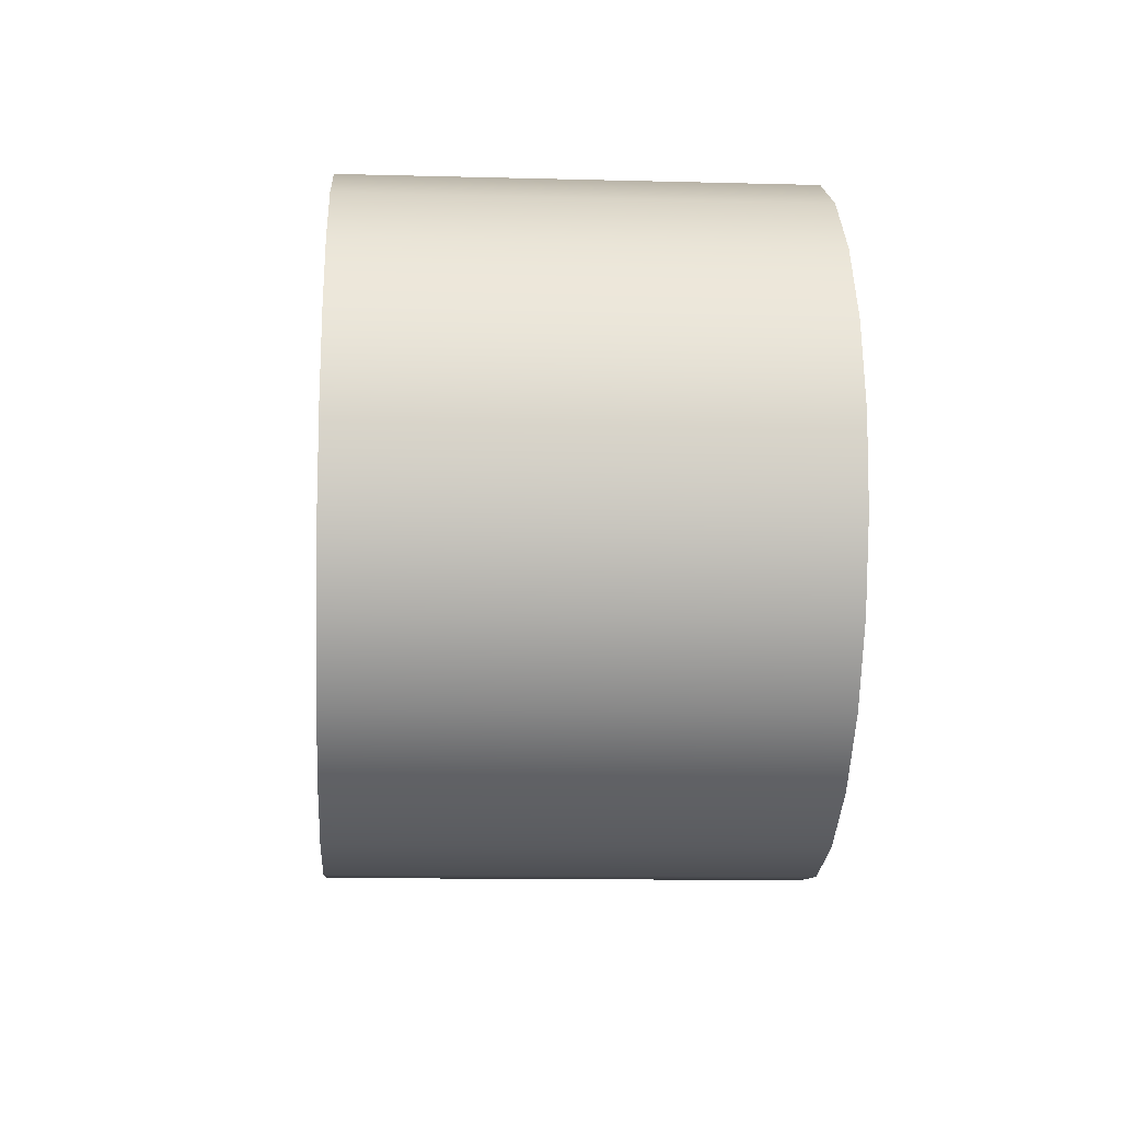
<metadata>
{"format":"obj","ext":"obj","renderer":"f3d","projection":"perspective","resolution":1024,"background":"white","views":[{"elev":-12.5,"azim":-93.5,"up":"+Z"}]}
</metadata>
<code>
v -0.2665 -0.1538 0.1149
v -0.2892 -0.1538 0.06894
v -0.2895 -0.1538 0.06929
v -0.2663 -0.1538 0.1146
v -0.2895 -0.1538 0.06931
v -0.2891 -0.1538 0.06893
v -0.2665 -0.1538 0.115
v -0.2662 -0.1538 0.1145
v -0.2998 -0.1538 0.01927
v -0.2999 -0.1538 0.01927
v -0.2665 0.184 0.1149
v -0.2665 0.1839 0.115
v -0.2325 -0.1538 0.1531
v -0.2325 -0.1538 0.1531
v -0.2892 0.1184 0.06894
v -0.2891 0.1184 0.06892
v -0.2995 -0.1538 0.01894
v -0.2994 -0.1538 0.01893
v -0.2895 0.184 0.06929
v -0.2895 0.1839 0.06931
v -0.2325 0.184 0.1531
v -0.2325 0.1839 0.1531
v -0.2324 -0.1538 0.1527
v -0.2323 -0.1538 0.1527
v -0.2663 0.1184 0.1146
v -0.2662 0.1184 0.1145
v -0.2995 0.1184 0.01894
v -0.2994 0.1184 0.01893
v -0.2969 -0.1538 -0.03173
v -0.2969 -0.1538 -0.03174
v -0.2998 0.184 0.01927
v -0.2999 0.1839 0.01927
v -0.2231 0.184 0.2452
v -0.2231 0.1839 0.2452
v -0.1557 0.184 0.2665
v -0.1557 0.1839 0.2664
v -0.1898 0.184 0.1811
v -0.1898 0.1839 0.1811
v -0.1898 -0.1538 0.1811
v -0.1898 -0.1538 0.1811
v -0.2965 0.1184 -0.03203
v -0.2965 0.1184 -0.03202
v -0.2965 -0.1538 -0.03203
v -0.2965 -0.1538 -0.03202
v -0.3538 0.184 -0.1145
v -0.3538 0.1839 -0.1145
v -0.3751 0.184 -0.04713
v -0.375 0.1839 -0.04712
v -0.1897 -0.1538 0.1808
v -0.1897 -0.1538 0.1807
v -0.2324 0.1184 0.1527
v -0.2323 0.1184 0.1527
v -0.2809 -0.1538 -0.08024
v -0.2809 -0.1538 -0.08026
v -0.2969 0.184 -0.03173
v -0.2969 0.1839 -0.03174
v -0.2231 -0.184 0.2452
v -0.2231 -0.1839 0.2451
v -0.2827 0.184 0.2072
v -0.2826 0.1839 0.2072
v -0.08516 0.184 0.2696
v -0.08517 0.1839 0.2695
v -0.1413 -0.1538 0.1971
v -0.1413 -0.1538 0.1972
v -0.2804 0.1184 -0.08049
v -0.2804 0.1184 -0.08046
v -0.2804 -0.1538 -0.08049
v -0.2804 -0.1538 -0.08047
v -0.3751 -0.184 -0.04713
v -0.375 -0.1839 -0.04712
v -0.3158 0.184 -0.1741
v -0.3158 0.1839 -0.174
v -0.1557 -0.184 0.2665
v -0.1557 -0.1839 0.2664
v -0.3782 0.184 0.02345
v -0.3781 0.1839 0.02344
v -0.1413 0.184 0.1971
v -0.1413 0.1839 0.1972
v -0.1412 -0.1538 0.1969
v -0.1412 -0.1538 0.1968
v -0.1897 0.1184 0.1808
v -0.1897 0.1184 0.1808
v -0.2528 -0.1538 -0.1229
v -0.2529 -0.1538 -0.123
v -0.2809 0.184 -0.08024
v -0.2809 0.1839 -0.08026
v -0.3538 -0.184 -0.1145
v -0.3538 -0.1839 -0.1145
v -0.3158 -0.184 -0.1741
v -0.3158 -0.1839 -0.174
v -0.2827 -0.184 0.2072
v -0.2826 -0.1839 0.2072
v -0.3304 0.184 0.1551
v -0.3303 0.1839 0.1551
v -0.08516 -0.184 0.2696
v -0.08517 -0.1839 0.2695
v -0.0903 0.184 0.2001
v -0.0903 0.1839 0.2001
v -0.0903 -0.1538 0.2001
v -0.0903 -0.1538 0.2001
v -0.1412 0.1184 0.1969
v -0.1412 0.1184 0.1968
v -0.2524 -0.1538 -0.1231
v -0.2523 -0.1538 -0.1231
v -0.2528 0.184 -0.1229
v -0.2529 0.1839 -0.123
v -0.3782 -0.184 0.02344
v -0.3782 -0.1839 0.02344
v -0.2637 -0.184 -0.2218
v -0.2637 -0.1839 -0.2217
v -0.3304 -0.184 0.1551
v -0.3303 -0.1839 0.1551
v -0.363 0.184 0.09242
v -0.3629 0.1839 0.0924
v -0.01618 0.184 0.2543
v -0.0162 0.1839 0.2543
v -0.09028 -0.1538 0.1999
v -0.09029 -0.1538 0.1998
v -0.09028 0.1184 0.1999
v -0.09029 0.1184 0.1998
v -0.2524 0.1184 -0.1231
v -0.2523 0.1184 -0.1231
v -0.2147 -0.1538 -0.1569
v -0.2147 -0.1538 -0.157
v -0.2147 0.184 -0.1569
v -0.2147 0.1839 -0.157
v -0.363 -0.1839 0.09242
v -0.3629 -0.1839 0.0924
v -0.2637 0.184 -0.2218
v -0.2637 0.1839 -0.2217
v -0.01618 -0.184 0.2543
v -0.0162 -0.1839 0.2543
v -0.04028 0.184 0.1897
v -0.04027 0.1839 0.1897
v -0.04028 -0.1538 0.1897
v -0.04027 -0.1538 0.1897
v -0.2142 -0.1538 -0.1571
v -0.2142 -0.1538 -0.157
v -0.201 -0.184 -0.2543
v -0.201 -0.1839 -0.2543
v 0.04649 0.184 0.2217
v 0.04647 0.1839 0.2217
v -0.04028 -0.1538 0.1895
v -0.04029 -0.1538 0.1895
v -0.04028 0.1184 0.1895
v -0.04029 0.1184 0.1895
v -0.2142 0.1184 -0.1571
v -0.2142 0.1184 -0.157
v -0.1691 -0.1538 -0.1799
v -0.1691 -0.1538 -0.1799
v -0.1691 0.184 -0.1799
v -0.1691 0.1839 -0.1799
v -0.201 0.184 -0.2543
v -0.201 0.1839 -0.2543
v 0.0465 -0.184 0.2218
v 0.04646 -0.1839 0.2217
v 0.005348 0.184 0.1667
v 0.005383 0.1839 0.1668
v 0.005351 -0.1538 0.1667
v 0.00538 -0.1538 0.1668
v -0.1686 -0.1538 -0.18
v -0.1686 -0.1538 -0.1799
v -0.1321 -0.184 -0.2696
v -0.132 -0.1839 -0.2695
v 0.0986 0.184 0.1741
v 0.09856 0.1839 0.174
v 0.04348 0.184 0.1327
v 0.04353 0.1839 0.1328
v 0.005354 -0.1538 0.1666
v 0.005325 -0.1538 0.1666
v 0.005354 0.1184 0.1666
v 0.005325 0.1184 0.1666
v -0.1686 0.1184 -0.18
v -0.1686 0.1184 -0.1799
v -0.119 -0.1538 -0.1903
v -0.119 -0.1538 -0.1903
v -0.119 0.184 -0.1902
v -0.119 0.1839 -0.1903
v -0.1321 0.184 -0.2696
v -0.132 0.1839 -0.2695
v 0.0986 -0.184 0.1741
v 0.09856 -0.1839 0.174
v 0.04349 -0.1538 0.1327
v 0.04353 -0.1538 0.1328
v -0.1186 -0.1538 -0.1903
v -0.1186 -0.1538 -0.1902
v -0.06148 -0.184 -0.2665
v -0.06148 -0.1839 -0.2664
v 0.1366 0.184 0.1145
v 0.1365 0.1839 0.1145
v 0.07153 0.184 0.09005
v 0.07157 0.1839 0.09007
v 0.07151 -0.1538 0.09005
v 0.07159 -0.1538 0.09007
v 0.04351 -0.1538 0.1327
v 0.04346 -0.1538 0.1327
v 0.04351 0.1184 0.1327
v 0.04346 0.1184 0.1327
v -0.1186 0.1184 -0.1903
v -0.1186 0.1184 -0.1902
v -0.06803 -0.1538 -0.1873
v -0.06802 -0.1538 -0.1874
v -0.06803 0.184 -0.1873
v -0.06802 0.1839 -0.1874
v -0.06148 0.184 -0.2665
v -0.06148 0.1839 -0.2664
v 0.1366 -0.184 0.1145
v 0.1365 -0.1839 0.1145
v 0.07152 0.1184 0.09005
v 0.07158 0.1184 0.09007
v -0.06779 -0.1538 -0.1873
v -0.06781 -0.1538 -0.1872
v 0.005889 -0.184 -0.2452
v 0.005864 -0.1839 -0.2451
v 0.1579 -0.184 0.04713
v 0.1578 -0.1839 0.04712
v 0.08755 0.184 0.04154
v 0.08762 0.1839 0.04155
v 0.08755 0.1184 0.04154
v 0.08762 0.1184 0.04156
v -0.06779 0.1184 -0.1873
v -0.06781 0.1184 -0.1872
v -0.01953 0.1839 -0.1713
v -0.0195 0.1839 -0.1713
v 0.005881 0.184 -0.2452
v 0.005871 0.1839 -0.2452
v 0.1579 0.184 0.04713
v 0.1578 0.1839 0.04712
v 0.09049 0.184 -0.009457
v 0.09054 0.1839 -0.00946
v 0.08755 -0.1538 0.04154
v 0.08762 -0.1538 0.04155
v -0.02426 0.1184 -0.1728
v -0.02424 0.1184 -0.1729
v 0.06545 0.184 -0.2072
v 0.06541 0.1839 -0.2072
v 0.161 0.184 -0.02344
v 0.1609 0.1839 -0.02344
v 0.06545 -0.184 -0.2072
v 0.06541 -0.1839 -0.2072
v 0.09048 0.1184 -0.009456
v 0.09055 0.1184 -0.009461
v 0.08762 -0.1538 0.04161
v 0.08762 -0.1539 0.04161
v -0.02426 -0.1538 -0.1728
v -0.02424 -0.1538 -0.1729
v 0.02317 0.184 -0.1432
v 0.02321 0.1839 -0.1433
v 0.161 -0.184 -0.02345
v 0.1609 -0.1839 -0.02344
v 0.08013 0.184 -0.05948
v 0.08017 0.1839 -0.05949
v 0.09049 -0.1538 -0.009457
v 0.09054 -0.1538 -0.00946
v -0.01948 -0.1538 -0.1713
v -0.01948 0.1184 -0.1713
v -0.01951 0.1184 -0.1713
v -0.01951 -0.1538 -0.1713
v -0.06761 -0.1538 -0.1873
v -0.06761 -0.1539 -0.1873
v 0.02317 0.1184 -0.1432
v 0.02322 0.1184 -0.1433
v 0.05716 0.184 -0.1051
v 0.05721 0.1839 -0.1051
v 0.1132 0.184 -0.1551
v 0.1131 0.1839 -0.1551
v 0.1457 0.1839 -0.09242
v 0.1457 0.1839 -0.0924
v 0.1132 -0.184 -0.1551
v 0.1131 -0.1839 -0.1551
v 0.08012 0.1184 -0.05947
v 0.08019 0.1184 -0.0595
v 0.09061 -0.1538 -0.009355
v 0.09061 -0.1539 -0.009355
v 0.02318 -0.1538 -0.1432
v 0.02321 -0.1538 -0.1433
v -0.01953 -0.1538 -0.1713
v -0.0195 -0.1538 -0.1713
v 0.05716 0.1184 -0.1051
v 0.05722 0.1184 -0.1051
v 0.1457 -0.184 -0.09242
v 0.1457 -0.1839 -0.0924
v 0.08013 -0.1538 -0.05948
v 0.08017 -0.1538 -0.05949
v 0.05717 -0.1538 -0.1051
v 0.05721 -0.1538 -0.1051
v -0.01916 -0.1538 -0.1712
v -0.01916 -0.1539 -0.1712
v 0.0803 -0.1538 -0.05935
v 0.0803 -0.1539 -0.05935
v 0.02348 -0.1538 -0.1431
v 0.02348 -0.1539 -0.1431
v 0.0574 -0.1538 -0.105
v 0.0574 -0.1539 -0.105
v 0.161 -0.184 -0.02344
v 0.217 -0.1852 -0.000747
v 0.164 -0.184 0.004892
v 0.1584 -0.184 -0.04715
v 0.164 -0.1839 0.004825
v 0.217 -0.1851 -0.000764
v 0.161 -0.1839 -0.02344
v 0.1585 -0.1839 -0.0471
v 0.2681 -0.1709 -0.006142
v 0.2681 -0.1709 -0.006199
v 0.2115 -0.1852 -0.05275
v 0.2115 -0.1851 -0.05273
v 0.164 -0.1549 0.004895
v 0.164 -0.1549 0.004822
v 0.2626 -0.1709 -0.05819
v 0.2626 -0.1709 -0.05813
v 0.2099 -0.1585 2.5e-05
v 0.2099 -0.1585 -4.9e-05
v 0.1584 -0.1636 -0.04716
v 0.1585 -0.1636 -0.04709
v 0.3131 -0.1424 -0.01091
v 0.3131 -0.1424 -0.01096
v 0.2046 -0.165 -0.05205
v 0.2046 -0.165 -0.05198
v 0.2549 -0.1482 -0.004739
v 0.2549 -0.1482 -0.004813
v 0.3076 -0.1424 -0.06296
v 0.3076 -0.1424 -0.06289
v 0.2949 -0.1248 -0.008973
v 0.2949 -0.1248 -0.009046
v 0.3427 -0.1021 -0.06667
v 0.3427 -0.1021 -0.06661
v 0.2493 -0.1529 -0.05678
v 0.2493 -0.1529 -0.05671
v 0.3482 -0.1021 -0.01463
v 0.3482 -0.1021 -0.01468
v 0.2886 -0.1283 -0.06095
v 0.2886 -0.1283 -0.06087
v 0.3263 -0.09049 -0.0123
v 0.3263 -0.09049 -0.01237
v 0.365 -0.05328 -0.06903
v 0.365 -0.05326 -0.06898
v 0.3193 -0.09327 -0.0642
v 0.3194 -0.09327 -0.06413
v 0.3706 -0.05328 -0.017
v 0.3705 -0.05326 -0.01704
v 0.3463 -0.04831 -0.01442
v 0.3463 -0.04831 -0.01449
v 0.3727 0 -0.06985
v 0.3727 0 -0.06979
v 0.3389 -0.05076 -0.06627
v 0.3389 -0.05076 -0.0662
v 0.3782 0 -0.0178
v 0.3782 0 -0.01786
v 0.3532 -0.001999 -0.01515
v 0.3532 -0.001999 -0.01522
v 0.3706 0.05328 -0.017
v 0.3705 0.05326 -0.01704
v 0.3456 -0.004349 -0.06698
v 0.3456 -0.004349 -0.06691
v 0.3463 0.04431 -0.01442
v 0.3463 0.04431 -0.01449
v 0.365 0.05328 -0.06903
v 0.365 0.05326 -0.06898
v 0.3389 0.04207 -0.06627
v 0.3389 0.04207 -0.0662
v 0.3482 0.1021 -0.01463
v 0.3482 0.1021 -0.01468
v 0.3263 0.08649 -0.0123
v 0.3263 0.08649 -0.01237
v 0.3193 0.08457 -0.0642
v 0.3194 0.08457 -0.06413
v 0.3427 0.1021 -0.06667
v 0.3427 0.1021 -0.06661
v 0.3131 0.1424 -0.01092
v 0.3131 0.1424 -0.01096
v 0.2949 0.1208 -0.008973
v 0.2949 0.1208 -0.009046
v 0.2886 0.1196 -0.06095
v 0.2886 0.1196 -0.06087
v 0.3076 0.1424 -0.06295
v 0.3076 0.1424 -0.06289
v 0.2626 0.1709 -0.05819
v 0.2626 0.1709 -0.05813
v 0.2549 0.1442 -0.004739
v 0.2549 0.1442 -0.004813
v 0.2493 0.1442 -0.05678
v 0.2493 0.1442 -0.05671
v 0.2681 0.1709 -0.006142
v 0.2681 0.1709 -0.006199
v 0.2115 0.1852 -0.05275
v 0.2115 0.1851 -0.05273
v 0.2046 0.1563 -0.05205
v 0.2046 0.1563 -0.05198
v 0.2099 0.1545 2.5e-05
v 0.2099 0.1545 -4.9e-05
v 0.217 0.1852 -0.000747
v 0.217 0.1851 -0.000764
v 0.1584 0.184 -0.04716
v 0.1585 0.1839 -0.0471
v 0.164 0.1839 0.004894
v 0.164 0.1839 0.004823
v 0.1584 0.1549 -0.04716
v 0.1585 0.1549 -0.04709
v 0.164 0.1509 0.004895
v 0.164 0.1509 0.004822
v 0.161 0.184 -0.02344
v 0.161 0.1839 -0.02344
g mesh1-geometry-0
f 1 2 3
f 2 1 4
f 5 6 7
f 8 7 6
f 2 9 3
f 5 10 6
f 3 11 1
f 7 12 5
f 4 1 13
f 14 7 8
f 4 15 2
f 6 16 8
f 9 2 17
f 18 6 10
f 9 19 3
f 5 20 10
f 11 3 19
f 20 5 12
f 21 1 11
f 12 7 22
f 1 21 13
f 14 22 7
f 4 13 23
f 24 14 8
f 15 4 25
f 26 8 16
f 27 2 15
f 16 6 28
f 2 27 17
f 18 28 6
f 9 17 29
f 30 18 10
f 19 9 31
f 32 10 20
f 33 11 19
f 20 12 34
f 11 35 21
f 22 36 12
f 37 13 21
f 22 14 38
f 23 13 39
f 40 14 24
f 23 25 4
f 8 26 24
f 41 17 27
f 28 18 42
f 29 17 43
f 44 18 30
f 29 31 9
f 10 32 30
f 45 19 31
f 32 20 46
f 11 33 35
f 36 34 12
f 47 33 19
f 20 34 48
f 21 35 37
f 38 36 22
f 13 37 39
f 40 38 14
f 23 39 49
f 50 40 24
f 25 23 51
f 52 24 26
f 17 41 43
f 44 42 18
f 29 43 53
f 54 44 30
f 31 29 55
f 56 30 32
f 47 19 45
f 46 20 48
f 45 31 55
f 56 32 46
f 57 35 33
f 34 36 58
f 47 59 33
f 34 60 48
f 37 35 61
f 62 36 38
f 37 63 39
f 40 64 38
f 49 39 63
f 64 40 50
f 49 51 23
f 24 52 50
f 65 43 41
f 42 44 66
f 53 43 67
f 68 44 54
f 53 55 29
f 30 56 54
f 45 69 47
f 48 70 46
f 45 55 71
f 72 56 46
f 35 57 73
f 74 58 36
f 59 57 33
f 34 58 60
f 75 59 47
f 48 60 76
f 73 61 35
f 36 62 74
f 37 61 77
f 78 62 38
f 63 37 77
f 78 38 64
f 49 63 79
f 80 64 50
f 51 49 81
f 82 50 52
f 43 65 67
f 68 66 44
f 53 67 83
f 84 68 54
f 55 53 85
f 86 54 56
f 69 45 87
f 88 46 70
f 69 75 47
f 48 76 70
f 71 55 85
f 86 56 72
f 89 45 71
f 72 46 90
f 57 87 73
f 74 88 58
f 57 59 91
f 92 60 58
f 75 93 59
f 60 94 76
f 61 73 95
f 96 74 62
f 77 61 97
f 98 62 78
f 77 99 63
f 64 100 78
f 79 63 99
f 100 64 80
f 101 49 79
f 80 50 102
f 49 101 81
f 82 102 50
f 65 103 67
f 68 104 66
f 83 67 103
f 104 68 84
f 105 53 83
f 84 54 106
f 53 105 85
f 86 106 54
f 45 89 87
f 88 90 46
f 57 69 87
f 88 70 58
f 75 69 107
f 108 70 76
f 71 85 105
f 106 86 72
f 71 109 89
f 90 110 72
f 73 87 89
f 90 88 74
f 59 111 91
f 92 112 60
f 91 69 57
f 58 70 92
f 93 75 113
f 114 76 94
f 111 59 93
f 94 60 112
f 73 89 95
f 96 90 74
f 95 115 61
f 62 116 96
f 97 61 115
f 116 62 98
f 99 77 97
f 98 78 100
f 79 99 117
f 118 100 80
f 79 119 101
f 102 120 80
f 103 65 121
f 122 66 104
f 83 103 123
f 124 104 84
f 83 125 105
f 106 126 84
f 91 107 69
f 70 108 92
f 127 75 107
f 108 76 128
f 71 105 129
f 130 106 72
f 109 71 129
f 130 72 110
f 95 89 109
f 110 90 96
f 111 107 91
f 92 108 112
f 75 127 113
f 114 128 76
f 127 93 113
f 114 94 128
f 93 127 111
f 112 128 94
f 115 95 131
f 132 96 116
f 97 115 133
f 134 116 98
f 97 135 99
f 100 136 98
f 117 99 135
f 136 100 118
f 119 79 117
f 118 80 120
f 121 137 103
f 104 138 122
f 123 103 137
f 138 104 124
f 125 83 123
f 124 84 126
f 129 105 125
f 126 106 130
f 107 111 127
f 128 112 108
f 129 139 109
f 110 140 130
f 95 109 131
f 132 110 96
f 131 141 115
f 116 142 132
f 133 115 141
f 142 116 134
f 135 97 133
f 134 98 136
f 117 135 143
f 144 136 118
f 117 145 119
f 120 146 118
f 137 121 147
f 148 122 138
f 123 137 149
f 150 138 124
f 123 151 125
f 126 152 124
f 129 125 153
f 154 126 130
f 139 129 153
f 154 130 140
f 131 109 139
f 140 110 132
f 141 131 155
f 156 132 142
f 133 141 157
f 158 142 134
f 133 159 135
f 136 160 134
f 143 135 159
f 160 136 144
f 145 117 143
f 144 118 146
f 147 161 137
f 138 162 148
f 149 137 161
f 162 138 150
f 151 123 149
f 150 124 152
f 153 125 151
f 152 126 154
f 153 163 139
f 140 164 154
f 131 139 155
f 156 140 132
f 155 165 141
f 142 166 156
f 157 141 167
f 168 142 158
f 159 133 157
f 158 134 160
f 143 159 169
f 170 160 144
f 143 171 145
f 146 172 144
f 161 147 173
f 174 148 162
f 149 161 175
f 176 162 150
f 149 177 151
f 152 178 150
f 153 151 179
f 180 152 154
f 163 153 179
f 180 154 164
f 155 139 163
f 164 140 156
f 165 155 181
f 182 156 166
f 167 141 165
f 166 142 168
f 183 157 167
f 168 158 184
f 157 183 159
f 160 184 158
f 169 159 183
f 184 160 170
f 171 143 169
f 170 144 172
f 173 185 161
f 162 186 174
f 175 161 185
f 186 162 176
f 177 149 175
f 176 150 178
f 179 151 177
f 178 152 180
f 179 187 163
f 164 188 180
f 155 163 181
f 182 164 156
f 181 189 165
f 166 190 182
f 167 165 191
f 192 166 168
f 167 193 183
f 184 194 168
f 169 183 195
f 196 184 170
f 169 197 171
f 172 198 170
f 185 173 199
f 200 174 186
f 175 185 201
f 202 186 176
f 175 203 177
f 178 204 176
f 179 177 203
f 204 178 180
f 187 179 205
f 206 180 188
f 181 163 187
f 188 164 182
f 189 181 207
f 208 182 190
f 191 165 189
f 190 166 192
f 209 167 191
f 192 168 210
f 193 167 209
f 210 168 194
f 195 183 193
f 194 184 196
f 197 169 195
f 196 170 198
f 199 211 185
f 186 212 200
f 201 185 211
f 212 186 202
f 203 175 201
f 202 176 204
f 179 203 205
f 206 204 180
f 205 213 187
f 188 214 206
f 181 187 207
f 208 188 182
f 215 189 207
f 208 190 216
f 191 189 217
f 218 190 192
f 217 209 191
f 192 210 218
f 209 195 193
f 194 196 210
f 219 193 209
f 210 194 220
f 195 209 197
f 198 210 196
f 211 199 221
f 222 200 212
f 222 201 212
f 211 202 221
f 201 222 203
f 204 221 202
f 205 203 223
f 224 204 206
f 213 205 225
f 226 206 214
f 207 187 213
f 214 188 208
f 189 215 227
f 228 216 190
f 207 213 215
f 216 214 208
f 217 189 229
f 230 190 218
f 209 217 219
f 220 218 210
f 193 219 231
f 232 220 194
f 212 233 222
f 221 234 211
f 203 222 223
f 224 221 204
f 205 223 225
f 226 224 206
f 235 213 225
f 226 214 236
f 215 237 227
f 228 238 216
f 229 189 227
f 228 190 230
f 215 213 239
f 240 214 216
f 229 219 217
f 218 220 230
f 241 231 219
f 220 232 242
f 243 232 194
f 193 231 244
f 233 212 245
f 246 211 234
f 233 223 222
f 221 224 234
f 225 223 247
f 248 224 226
f 213 235 239
f 240 236 214
f 225 227 235
f 236 228 226
f 237 215 249
f 250 216 238
f 235 227 237
f 238 228 236
f 229 227 251
f 252 228 230
f 215 239 249
f 250 240 216
f 219 229 241
f 242 230 220
f 231 241 253
f 254 242 232
f 232 243 254
f 253 244 231
f 255 234 256
f 257 233 258
f 246 259 211
f 212 260 245
f 245 223 233
f 234 224 246
f 234 255 246
f 245 258 233
f 223 261 247
f 248 262 224
f 225 247 263
f 264 248 226
f 265 239 235
f 236 240 266
f 251 227 225
f 226 228 252
f 249 267 237
f 238 268 250
f 235 237 265
f 266 238 236
f 251 241 229
f 230 242 252
f 249 239 269
f 270 240 250
f 271 253 241
f 242 254 272
f 254 243 273
f 274 244 253
f 261 223 257
f 256 224 262
f 257 275 261
f 262 276 256
f 257 223 258
f 255 224 256
f 275 257 258
f 255 256 276
f 223 245 277
f 278 246 224
f 255 277 246
f 245 278 258
f 279 247 261
f 262 248 280
f 247 279 263
f 264 280 248
f 225 263 251
f 252 264 226
f 239 265 269
f 270 266 240
f 267 249 281
f 282 250 268
f 265 237 267
f 268 238 266
f 241 251 271
f 272 252 242
f 249 269 281
f 282 270 250
f 253 271 283
f 284 272 254
f 261 285 279
f 280 286 262
f 254 273 284
f 283 274 253
f 285 261 275
f 276 262 286
f 255 223 277
f 278 224 258
f 276 287 255
f 258 288 275
f 271 263 279
f 280 264 272
f 263 271 251
f 252 272 264
f 267 269 265
f 266 270 268
f 269 267 281
f 282 268 270
f 279 283 271
f 272 284 280
f 283 279 285
f 286 280 284
f 284 273 289
f 290 274 283
f 291 276 286
f 285 275 292
f 287 276 291
f 292 275 288
f 293 286 284
f 283 285 294
f 293 284 289
f 290 283 294
f 291 286 293
f 294 285 292
g mesh1-geometry-1
f 25 27 15
f 27 25 51
f 27 51 41
f 41 51 81
f 41 81 65
f 65 81 101
f 65 101 121
f 121 101 119
f 121 119 147
f 147 119 145
f 147 145 173
f 173 145 171
f 173 171 199
f 199 171 197
f 199 197 221
f 234 209 219
f 221 197 209
f 221 209 234
f 234 219 256
f 262 219 242
f 256 219 262
f 262 242 280
f 280 242 271
g mesh1-geometry-2
f 16 28 26
f 52 26 28
f 42 52 28
f 82 52 42
f 66 82 42
f 102 82 66
f 122 102 66
f 120 102 122
f 148 120 122
f 146 120 148
f 174 146 148
f 172 146 174
f 200 172 174
f 198 172 200
f 222 198 200
f 219 210 233
f 210 198 222
f 233 210 222
f 257 219 233
f 241 219 262
f 262 219 257
f 279 241 262
f 271 241 279
g mesh2-geometry-0
f 295 296 297
f 296 295 298
f 299 300 301
f 302 301 300
f 303 297 296
f 300 299 304
f 296 298 305
f 306 302 300
f 297 303 307
f 308 304 299
f 305 303 296
f 300 304 306
f 298 309 305
f 306 310 302
f 307 303 311
f 312 304 308
f 303 305 309
f 310 306 304
f 309 298 313
f 314 302 310
f 315 311 303
f 304 312 316
f 309 315 303
f 304 316 310
f 309 313 317
f 318 314 310
f 311 315 319
f 320 316 312
f 315 309 321
f 322 310 316
f 317 321 309
f 310 322 318
f 319 315 323
f 324 316 320
f 325 315 321
f 322 316 326
f 321 317 327
f 328 318 322
f 323 315 329
f 330 316 324
f 315 325 329
f 330 326 316
f 321 331 325
f 326 332 322
f 321 327 331
f 332 328 322
f 323 329 333
f 334 330 324
f 335 329 325
f 326 330 336
f 325 331 337
f 338 332 326
f 333 329 339
f 340 330 334
f 329 335 339
f 340 336 330
f 325 337 335
f 336 338 326
f 333 339 341
f 342 340 334
f 343 339 335
f 336 340 344
f 335 337 345
f 346 338 336
f 341 339 347
f 348 340 342
f 339 343 347
f 348 344 340
f 335 345 343
f 344 346 336
f 341 347 349
f 350 348 342
f 343 351 347
f 348 352 344
f 343 345 353
f 354 346 344
f 349 347 355
f 356 348 350
f 351 343 357
f 358 344 352
f 355 347 351
f 352 348 356
f 343 353 359
f 360 354 344
f 343 359 357
f 358 360 344
f 357 361 351
f 352 362 358
f 355 351 363
f 364 352 356
f 357 359 365
f 366 360 358
f 361 357 367
f 368 358 362
f 363 351 361
f 362 352 364
f 357 365 367
f 368 366 358
f 367 369 361
f 362 370 368
f 363 361 371
f 372 362 364
f 367 365 373
f 374 366 368
f 369 367 375
f 376 368 370
f 371 361 369
f 370 362 372
f 367 373 375
f 376 374 368
f 377 369 375
f 376 370 378
f 371 369 379
f 380 370 372
f 375 373 381
f 382 374 376
f 369 377 383
f 384 378 370
f 375 381 377
f 378 382 376
f 379 369 383
f 384 370 380
f 385 383 377
f 378 384 386
f 377 381 387
f 388 382 378
f 379 383 389
f 390 384 380
f 383 385 391
f 392 386 384
f 377 393 385
f 386 394 378
f 387 393 377
f 378 394 388
f 395 389 383
f 384 390 396
f 393 391 385
f 386 392 394
f 395 383 391
f 392 384 396
f 393 387 397
f 398 388 394
f 389 395 399
f 400 396 390
f 401 391 393
f 394 392 402
f 391 401 395
f 396 402 392

</code>
